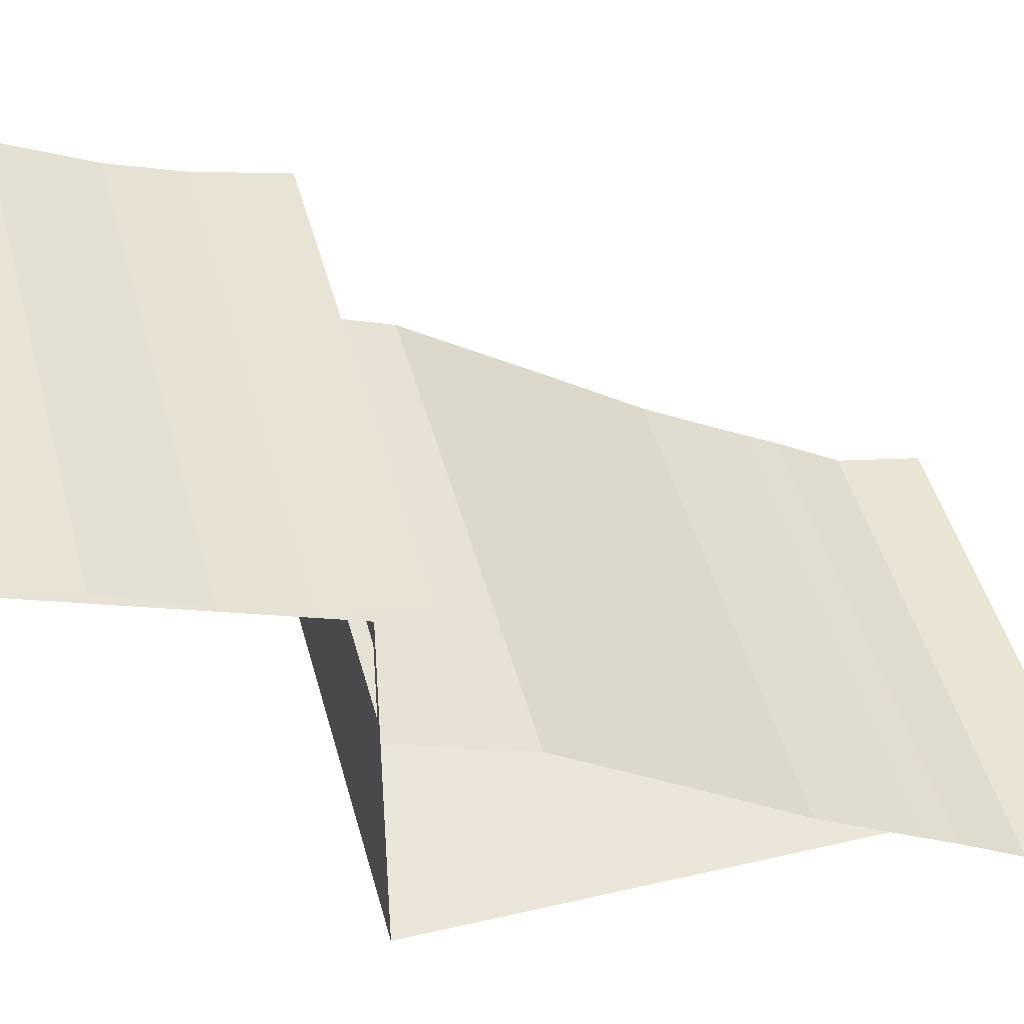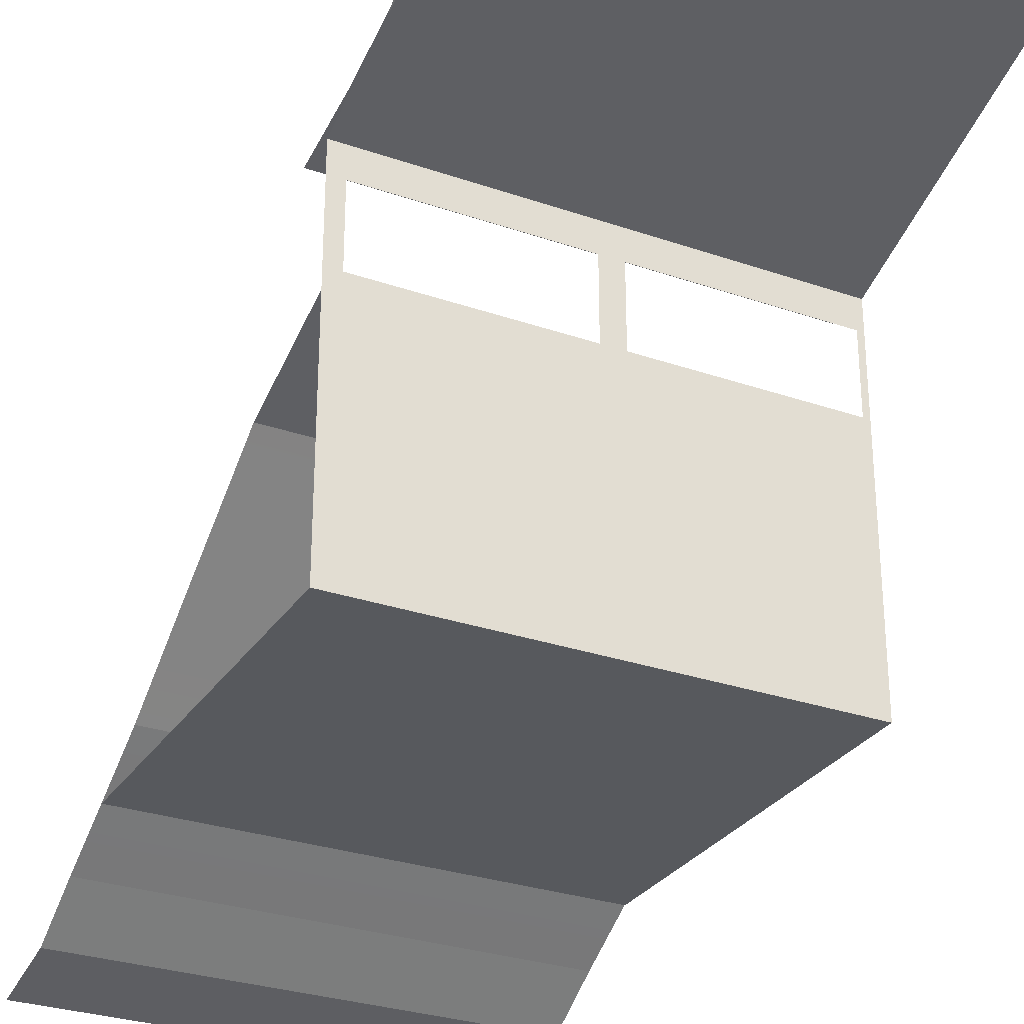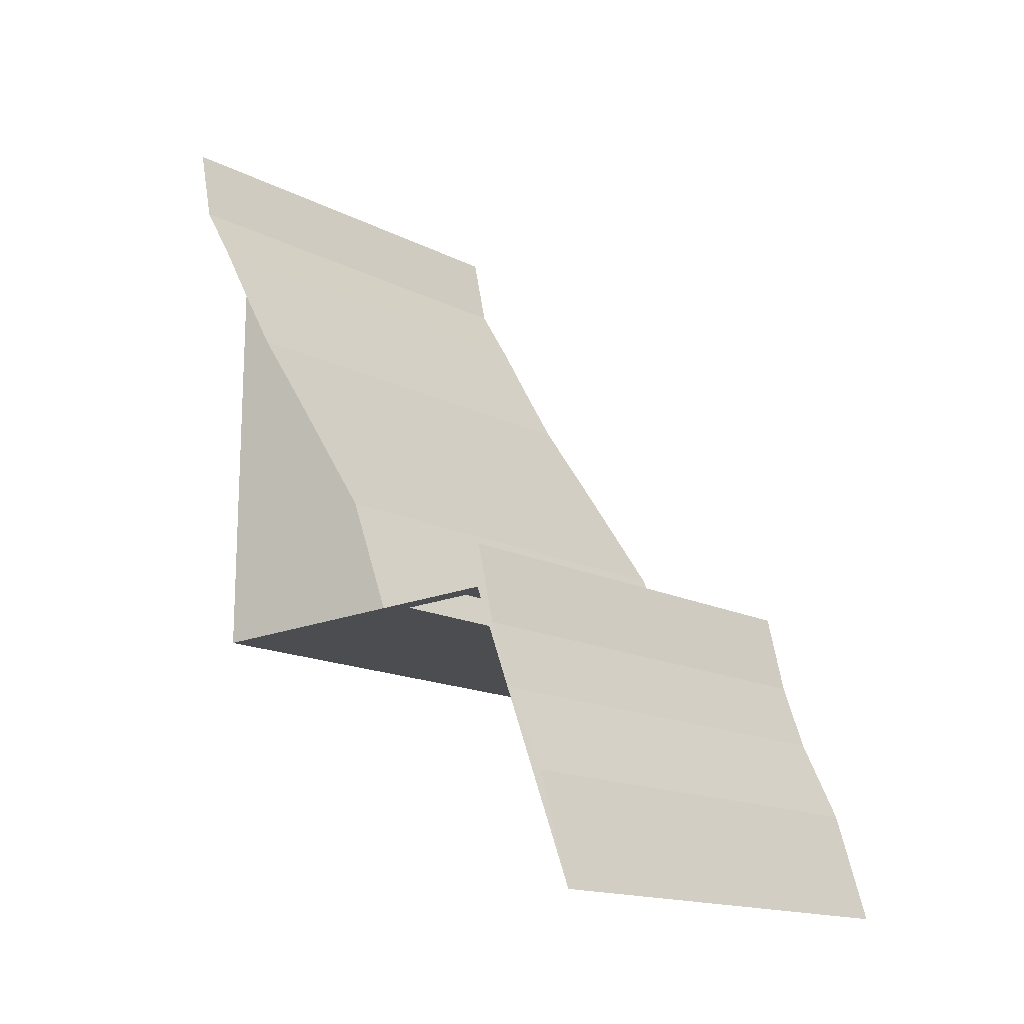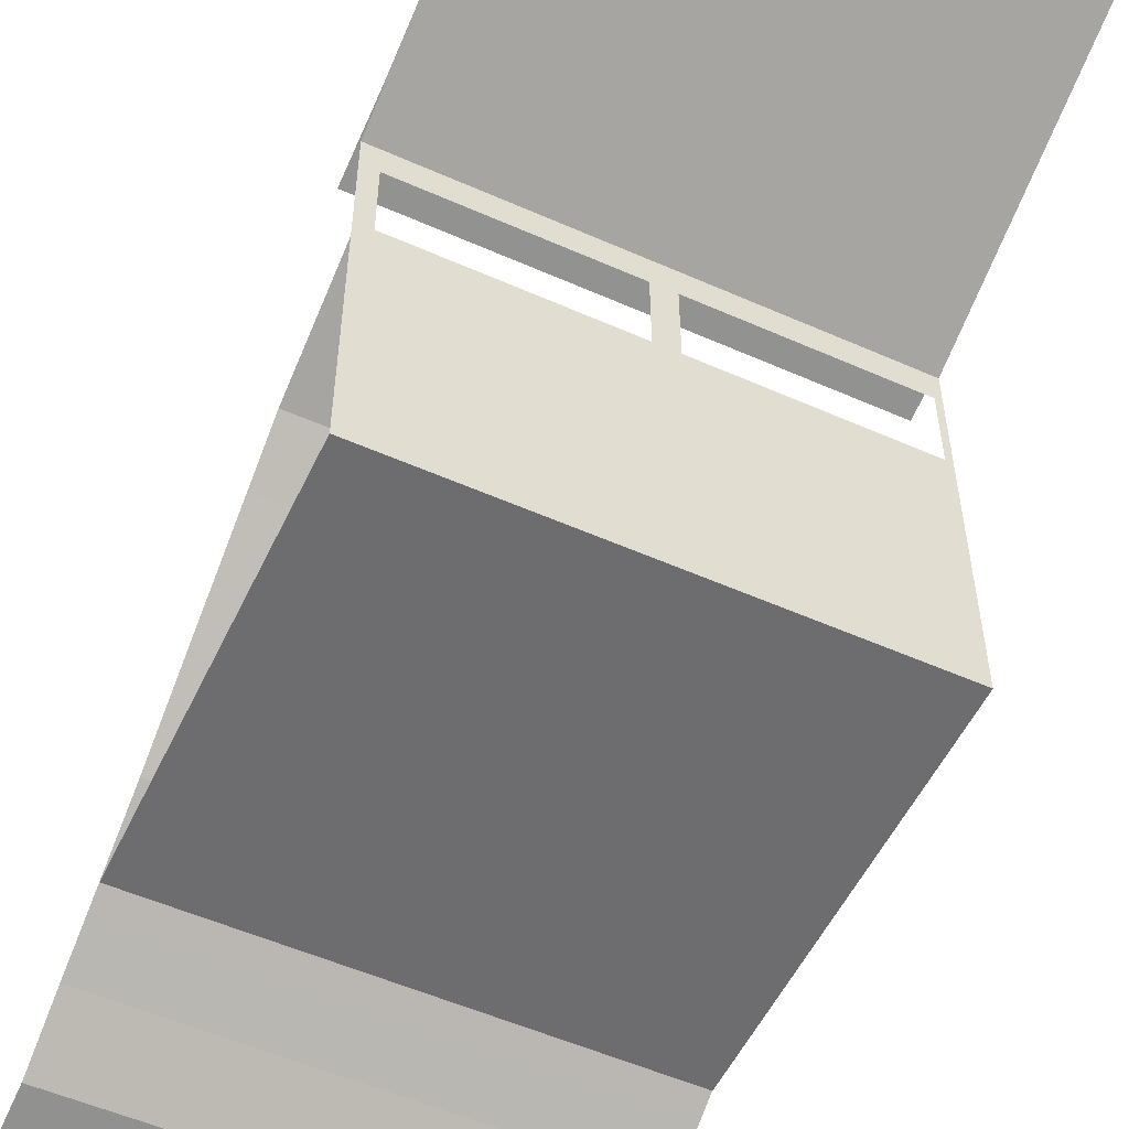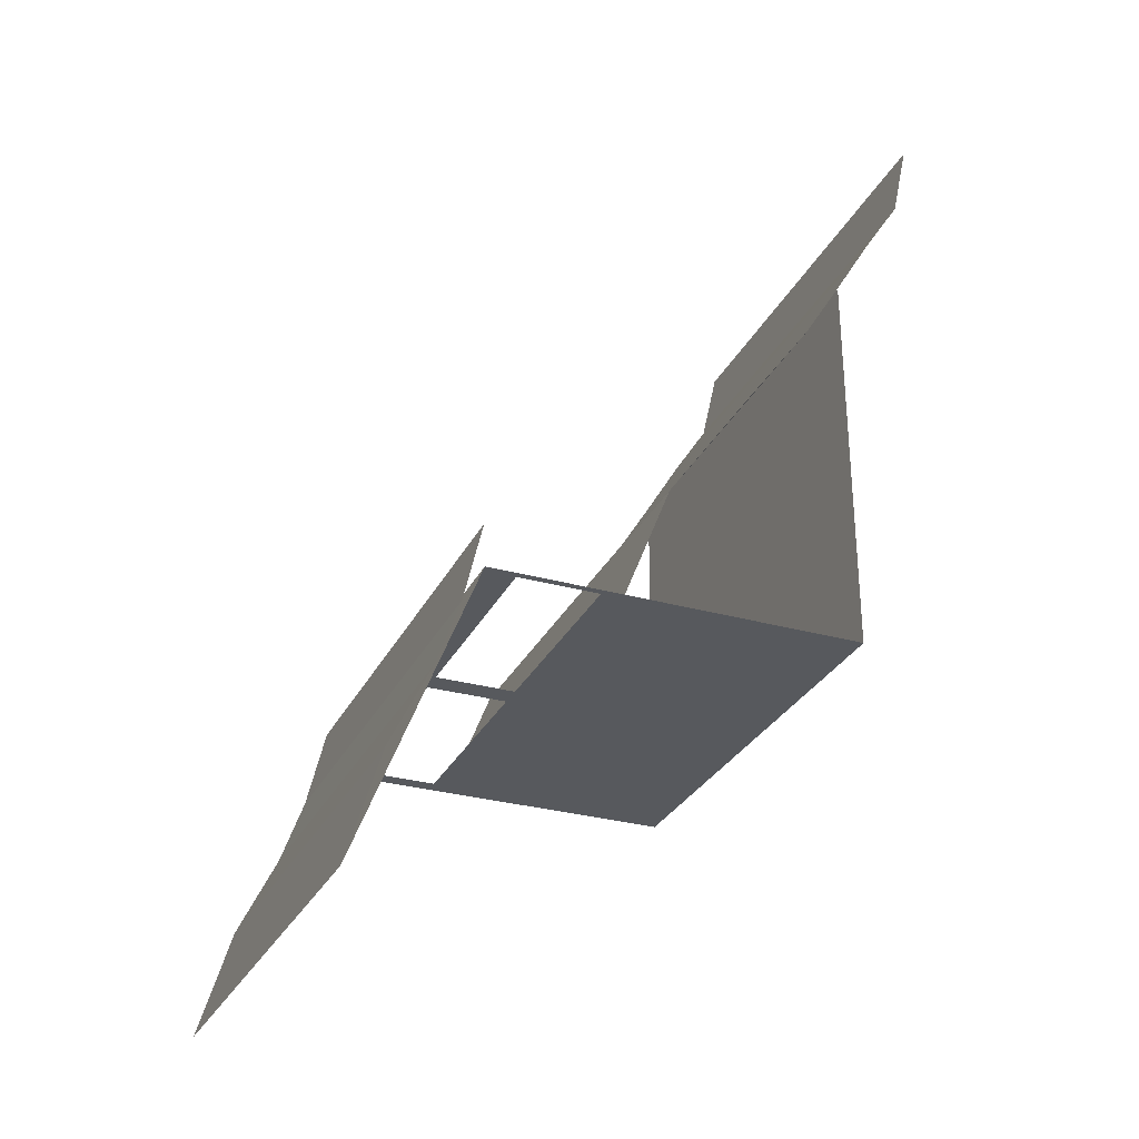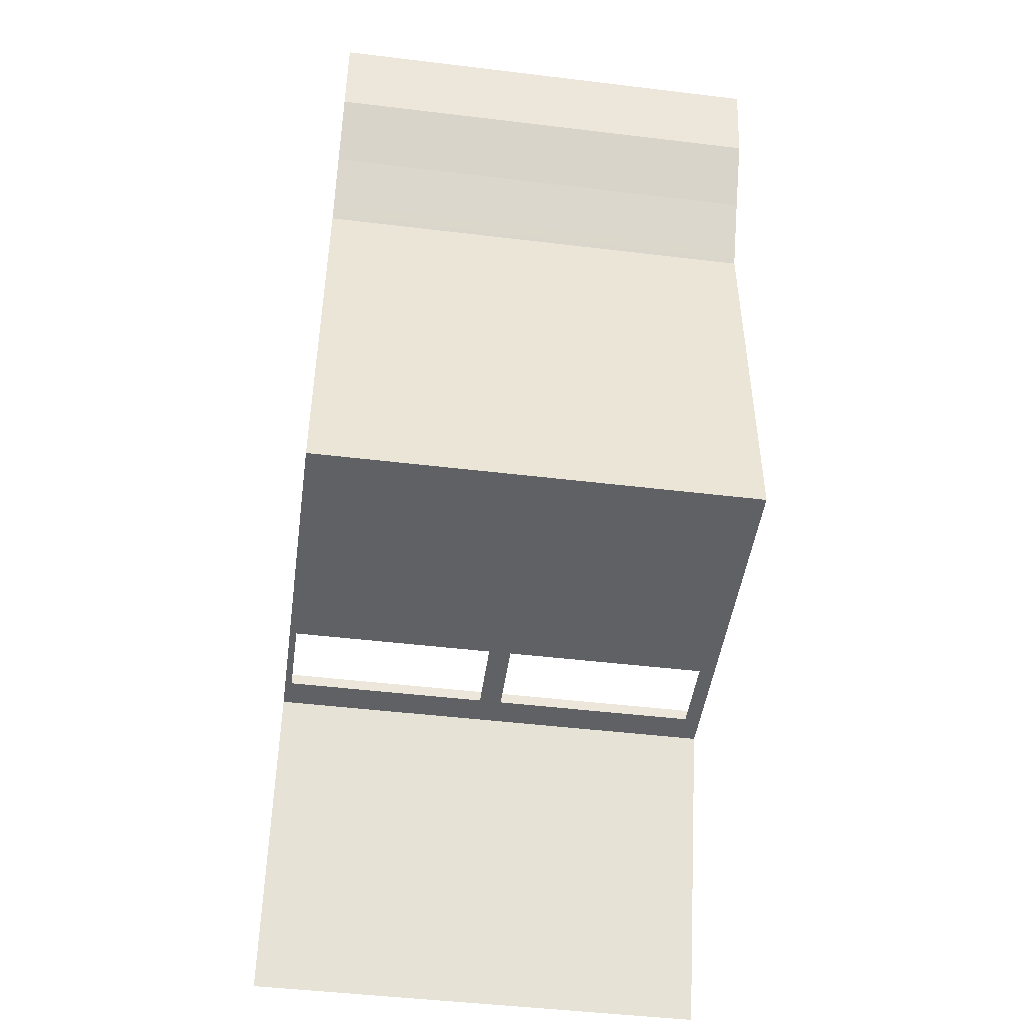
<metadata>
{"format":"obj","ext":"obj","renderer":"f3d","projection":"perspective","resolution":1024,"background":"white","views":[{"elev":46.9,"azim":-104.8,"up":"+Y"},{"elev":-29.4,"azim":152.9,"up":"+Y"},{"elev":-15.9,"azim":133.6,"up":"+Z"},{"elev":-54.1,"azim":154.8,"up":"+Y"},{"elev":-29.6,"azim":-112.5,"up":"+Z"},{"elev":-47.0,"azim":-7.8,"up":"+Z"}]}
</metadata>
<code>
g
v 2.5 5.232 -3.167
v 2.5 4.013 0.4588
v 2.5 4.882 -1.994
v 2.5 4.213 -0.4079
v 2.5 4.461 -1.117
v -2.5 5.232 -3.167
v -2.5 4.013 0.4588
v -2.5 4.882 -1.994
v -2.5 4.213 -0.4079
v -2.5 4.461 -1.117
v -2.5 -0.002842 -0.000311
v 2.5 -0.002842 -0.000311
v 2.5 -0.002843 4.333
v -2.5 -0.002843 4.333
v -2.5 2.076 1.28
v -2.5 2.576 -0.000311
v -2.5 0.01281 4.317
v -2.5 0.4293 3.63
v -2.5 -1.011 6.545
v -2.5 -0.8202 5.683
v -2.5 -0.4037 5.023
v -2.5 1.107 2.673
v 2.5 2.076 1.28
v 2.5 2.576 -0.000311
v 2.5 0.01281 4.317
v 2.5 0.4293 3.63
v 2.5 -1.011 6.545
v 2.5 -0.8202 5.683
v 2.5 -0.4037 5.023
v 2.5 1.107 2.673
v 2.5 -0.002842 -0.000312
v 2.5 3.997 -0.000311
v -2.5 3.997 -0.000311
v -2.5 -0.002842 -0.000311
v -2.5 5.232 -3.167
v 2.5 5.232 -3.167
v -0.0503 5.232 -3.167
v -0.0503 -0.002842 -0.000311
v -0.0503 3.997 -0.000311
v -2.5 2.743 -0.000311
v 2.5 2.743 -0.000311
v -0.0503 2.743 -0.000311
v 2.5 3.704 -0.000311
v -2.5 3.704 -0.000311
v -0.0503 3.704 -0.000311
v 0.07456 3.656 -0.000311
v 0.07456 2.791 -0.000311
v 2.325 2.791 -0.000311
v 2.325 3.656 -0.000311
v -2.425 3.656 -0.000311
v -2.425 2.791 -0.000311
v -0.1752 3.656 -0.000311
v -0.1752 2.791 -0.000311
g
f 3 1 6 8
f 4 9 7 2
f 5 3 8 10
f 5 10 9 4
f 13 14 11 12
f 22 18 26 30
f 18 17 25 26
f 17 21 29 25
f 21 20 28 29
f 16 15 23 24
f 15 22 30 23
f 20 19 27 28
f 41 43 49 48
f 44 40 51 50
f 45 39 33 44
f 39 32 36 37
f 33 39 37 35
f 43 32 39 45
f 31 41 42 38
f 38 42 40 34
f 45 44 50 52
f 42 41 48 47
f 43 45 46 49
f 45 42 47 46
f 40 42 53 51
f 42 45 52 53

</code>
